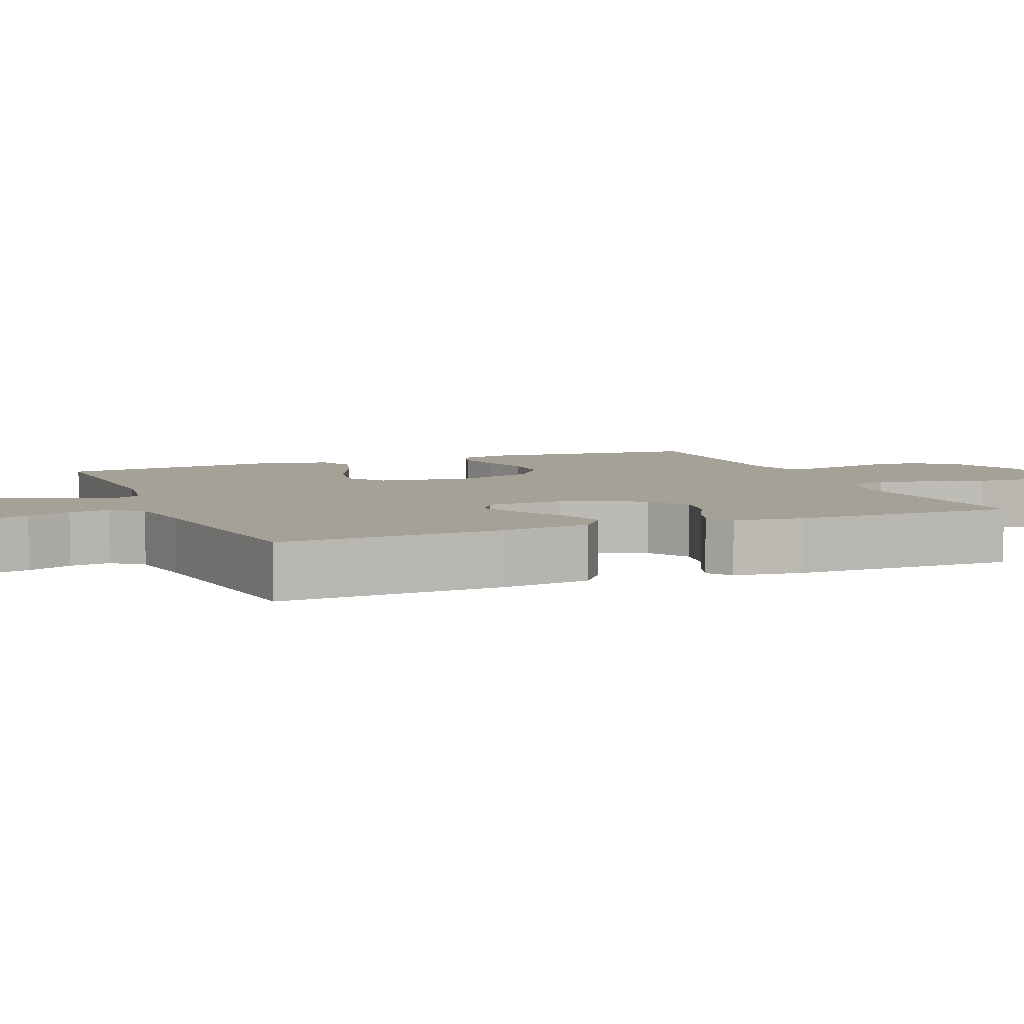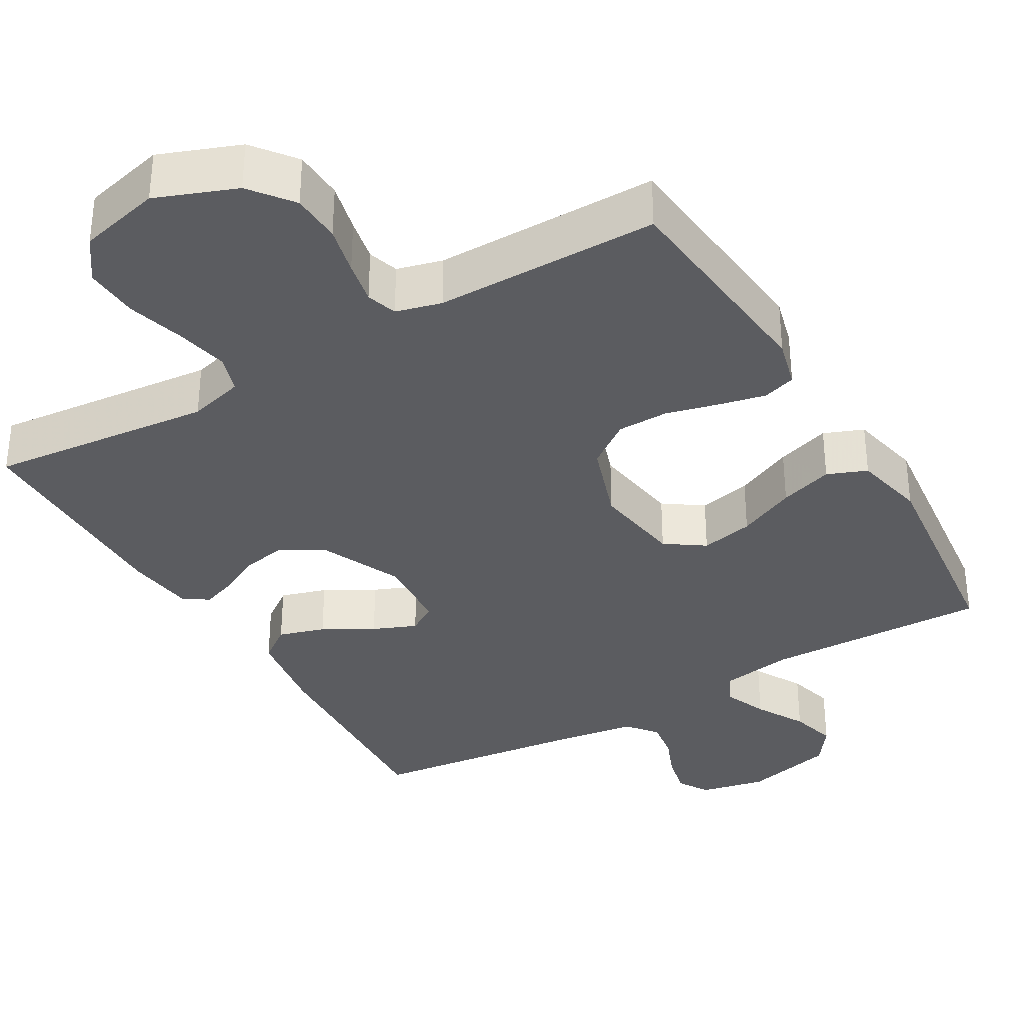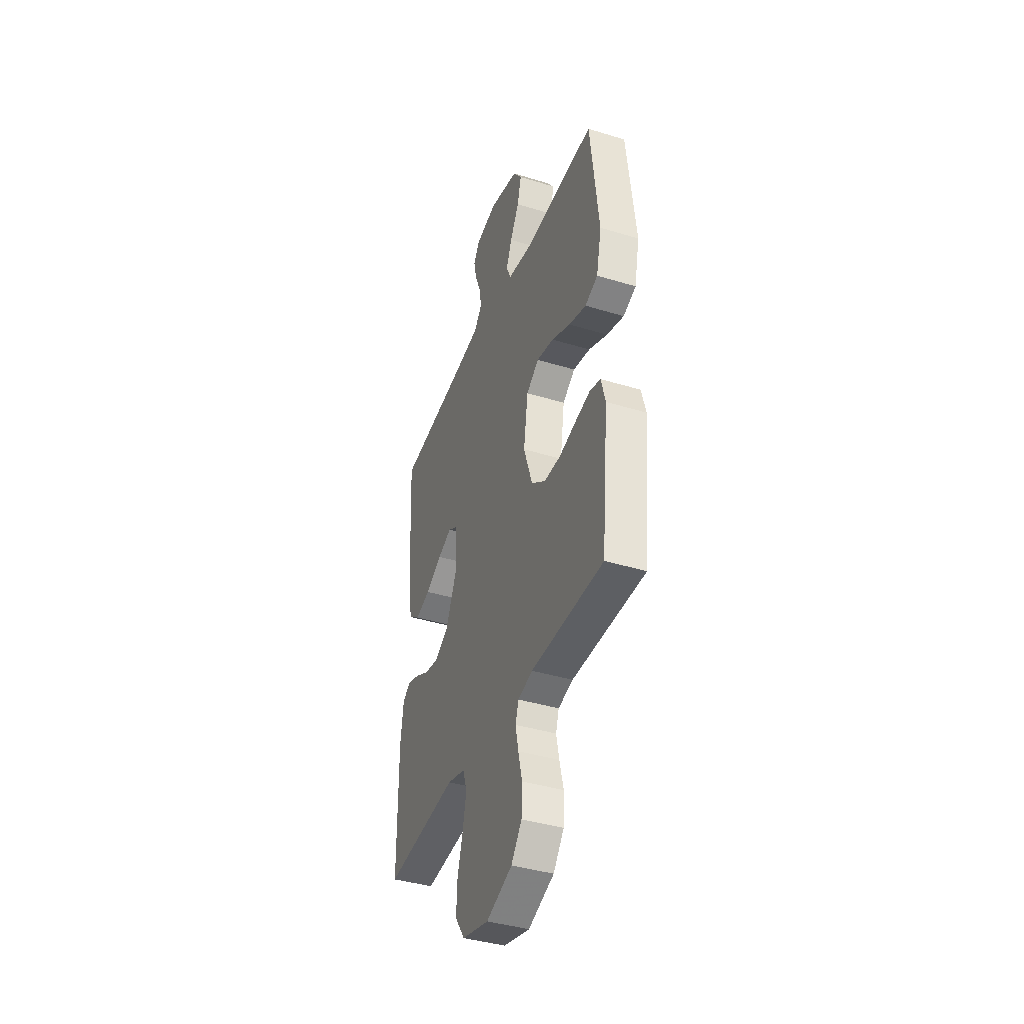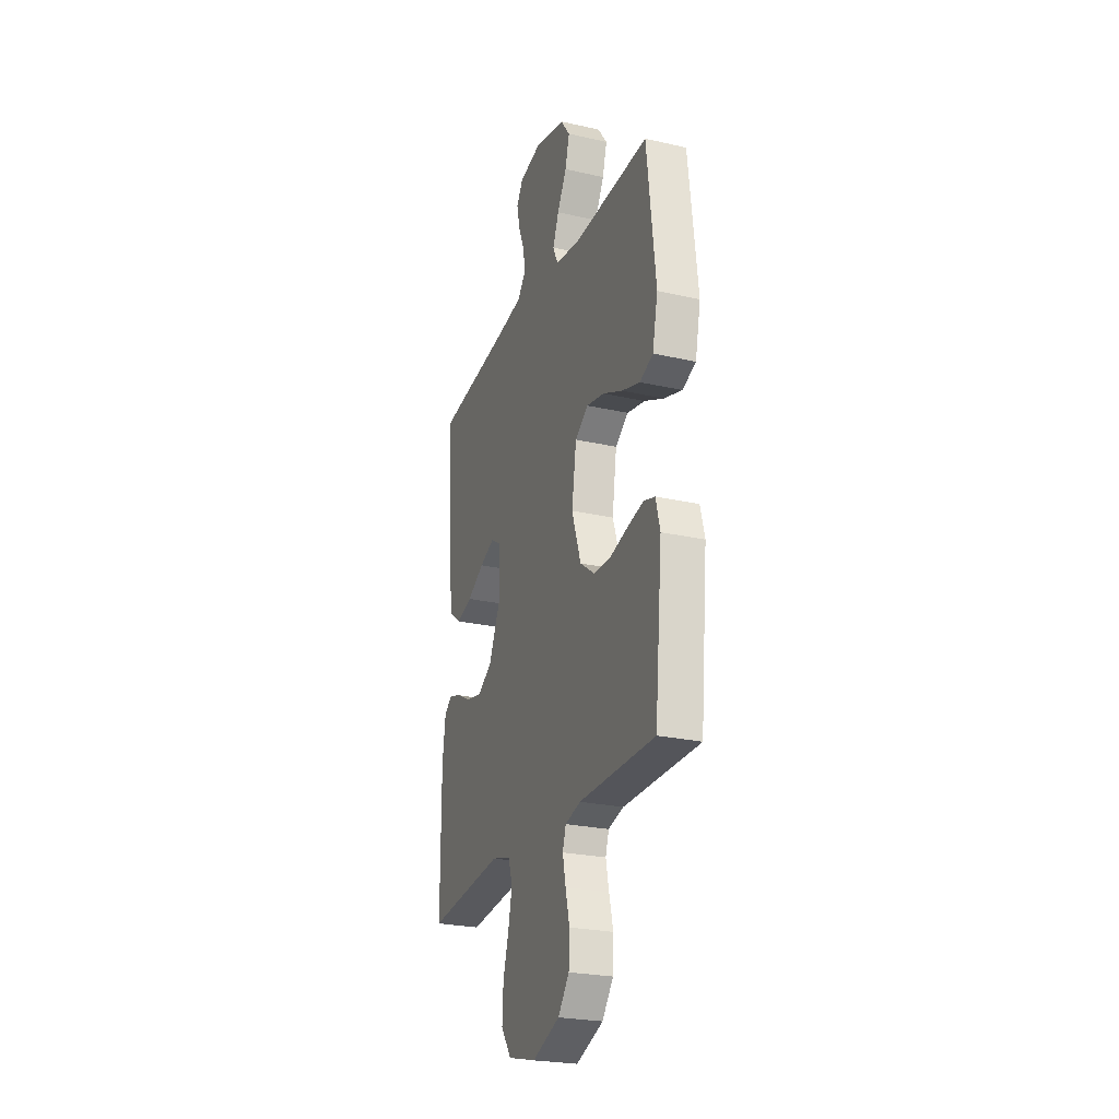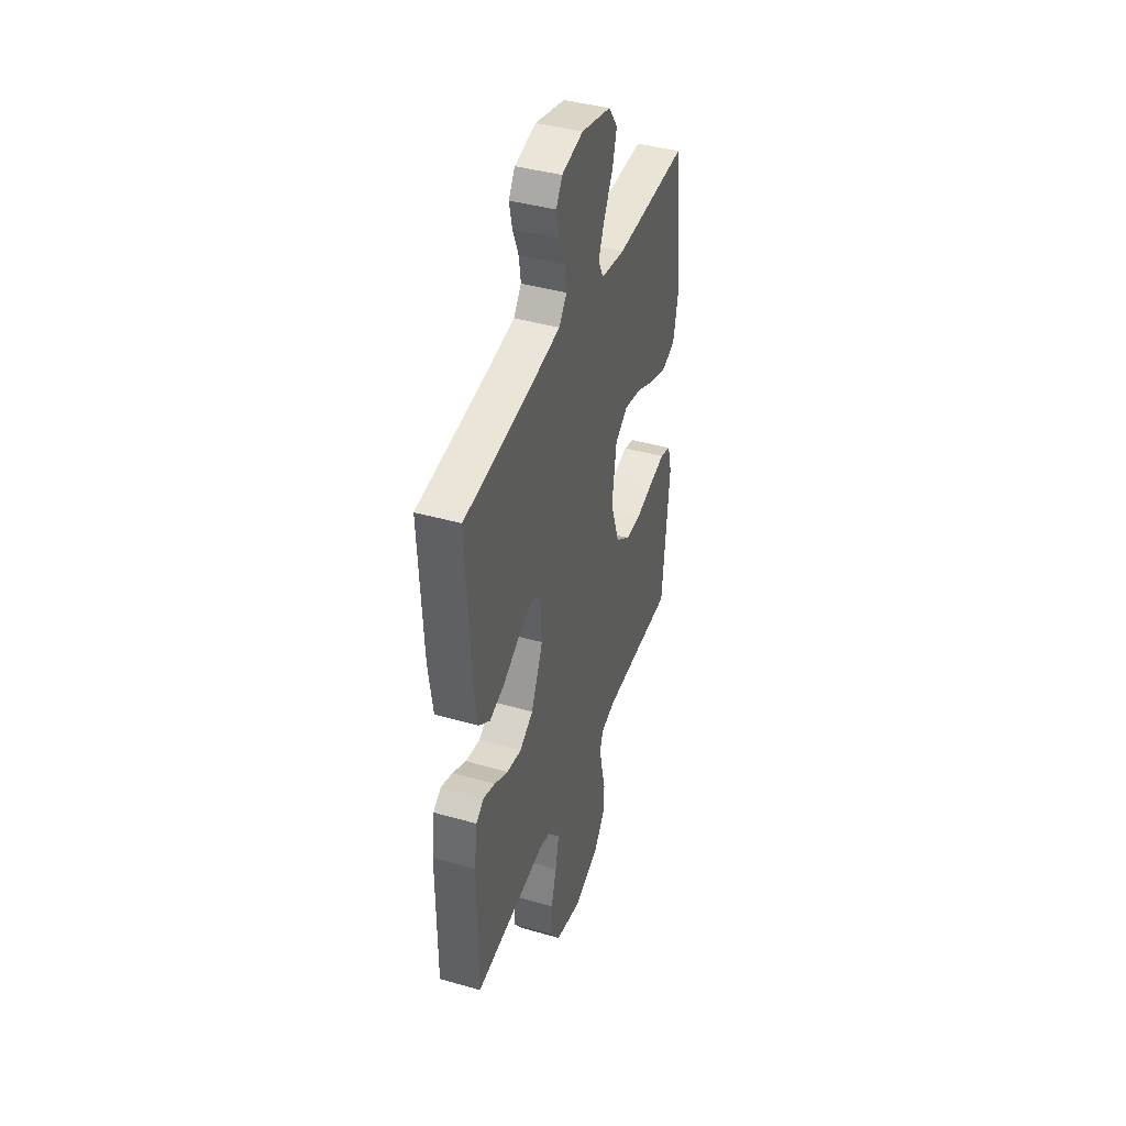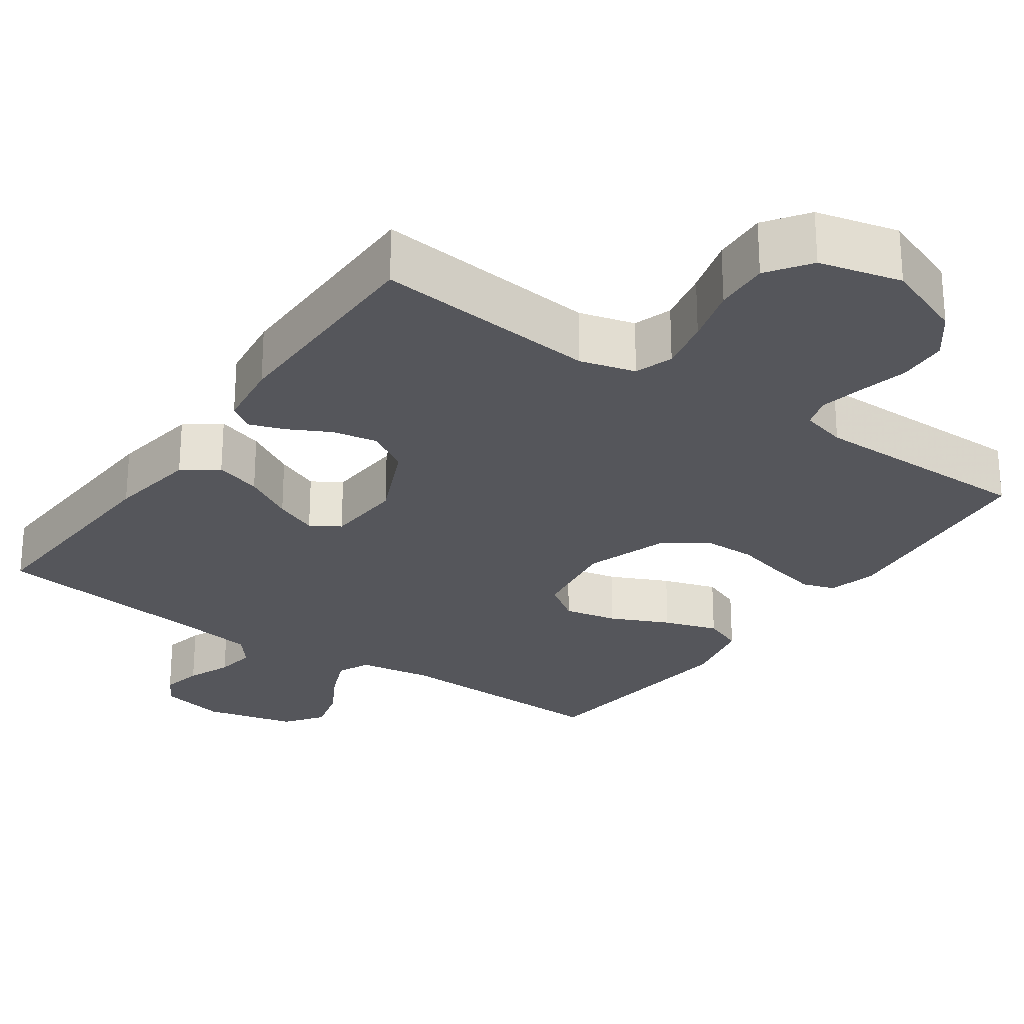
<metadata>
{"format":"obj","ext":"obj","renderer":"f3d","projection":"perspective","resolution":1024,"background":"white","views":[{"elev":6.0,"azim":67.8,"up":"+Y"},{"elev":-34.7,"azim":-149.7,"up":"+Y"},{"elev":-40.1,"azim":-110.7,"up":"+Z"},{"elev":-25.0,"azim":-110.3,"up":"+Z"},{"elev":41.5,"azim":109.0,"up":"+Z"},{"elev":-26.2,"azim":145.0,"up":"+Y"}]}
</metadata>
<code>
v 0.5 0.07 0.5
v 0.484 0.07 0.2
v 0.466 0.07 0.081
v 0.42 0.07 0.047
v 0.358 0.07 0.066
v 0.291 0.07 0.104
v 0.233 0.07 0.128
v 0.194 0.07 0.104
v 0.187 0.07 0
v 0.236 0.07 -0.109
v 0.292 0.07 -0.143
v 0.352 0.07 -0.132
v 0.408 0.07 -0.103
v 0.456 0.07 -0.086
v 0.489 0.07 -0.109
v 0.501 0.07 -0.2
v 0.5 0.07 -0.5
v 0.2 0.07 -0.47
v 0.126 0.07 -0.49
v 0.109 0.07 -0.541
v 0.124 0.07 -0.612
v 0.146 0.07 -0.689
v 0.15 0.07 -0.762
v 0.11 0.07 -0.819
v 0 0.07 -0.846
v -0.107 0.07 -0.805
v -0.151 0.07 -0.748
v -0.154 0.07 -0.681
v -0.138 0.07 -0.615
v -0.126 0.07 -0.557
v -0.139 0.07 -0.516
v -0.2 0.07 -0.5
v -0.5 0.07 -0.5
v -0.529 0.07 -0.2
v -0.512 0.07 -0.135
v -0.468 0.07 -0.121
v -0.405 0.07 -0.135
v -0.335 0.07 -0.153
v -0.266 0.07 -0.152
v -0.207 0.07 -0.109
v -0.17 0.07 0
v -0.188 0.07 0.12
v -0.24 0.07 0.156
v -0.311 0.07 0.141
v -0.389 0.07 0.105
v -0.461 0.07 0.082
v -0.514 0.07 0.103
v -0.535 0.07 0.2
v -0.5 0.07 0.5
v -0.2 0.07 0.492
v -0.101 0.07 0.508
v -0.081 0.07 0.551
v -0.105 0.07 0.609
v -0.142 0.07 0.675
v -0.159 0.07 0.738
v -0.122 0.07 0.789
v 0 0.07 0.819
v 0.088 0.07 0.8
v 0.113 0.07 0.759
v 0.101 0.07 0.704
v 0.077 0.07 0.645
v 0.069 0.07 0.591
v 0.101 0.07 0.551
v 0.2 0.07 0.536
v 0.5 0 0.5
v 0.484 0 0.2
v 0.466 0 0.081
v 0.42 0 0.047
v 0.358 0 0.066
v 0.291 0 0.104
v 0.233 0 0.128
v 0.194 0 0.104
v 0.187 0 0
v 0.236 0 -0.109
v 0.292 0 -0.143
v 0.352 0 -0.132
v 0.408 0 -0.103
v 0.456 0 -0.086
v 0.489 0 -0.109
v 0.501 0 -0.2
v 0.5 0 -0.5
v 0.2 0 -0.47
v 0.126 0 -0.49
v 0.109 0 -0.541
v 0.124 0 -0.612
v 0.146 0 -0.689
v 0.15 0 -0.762
v 0.11 0 -0.819
v 0 0 -0.846
v -0.107 0 -0.805
v -0.151 0 -0.748
v -0.154 0 -0.681
v -0.138 0 -0.615
v -0.126 0 -0.557
v -0.139 0 -0.516
v -0.2 0 -0.5
v -0.5 0 -0.5
v -0.529 0 -0.2
v -0.512 0 -0.135
v -0.468 0 -0.121
v -0.405 0 -0.135
v -0.335 0 -0.153
v -0.266 0 -0.152
v -0.207 0 -0.109
v -0.17 0 0
v -0.188 0 0.12
v -0.24 0 0.156
v -0.311 0 0.141
v -0.389 0 0.105
v -0.461 0 0.082
v -0.514 0 0.103
v -0.535 0 0.2
v -0.5 0 0.5
v -0.2 0 0.492
v -0.101 0 0.508
v -0.081 0 0.551
v -0.105 0 0.609
v -0.142 0 0.675
v -0.159 0 0.738
v -0.122 0 0.789
v 0 0 0.819
v 0.088 0 0.8
v 0.113 0 0.759
v 0.101 0 0.704
v 0.077 0 0.645
v 0.069 0 0.591
v 0.101 0 0.551
v 0.2 0 0.536
f 58 59 60 61
f 58 61 62
f 57 58 62
f 56 57 62
f 53 54 55 56
f 52 53 56 62
f 51 52 62 63
f 47 48 49 50
f 47 50 51
f 44 45 46 47
f 43 44 47 51
f 42 43 51 63
f 35 36 37 38
f 33 34 35 38
f 32 33 38 39
f 31 32 39 40
f 26 27 28 29
f 26 29 30
f 25 26 30
f 21 22 23 24
f 20 21 24 25
f 19 20 25 30
f 15 16 17 18
f 12 13 14 15
f 11 12 15 18
f 10 11 18 19
f 3 4 5 6
f 3 6 7
f 64 1 2 3
f 64 3 7
f 41 42 63 64
f 41 64 7 8
f 40 41 8 9
f 19 30 31 40
f 9 10 19 40
f 125 124 123 122
f 126 125 122
f 126 122 121
f 126 121 120
f 120 119 118 117
f 126 120 117 116
f 127 126 116 115
f 114 113 112 111
f 115 114 111
f 111 110 109 108
f 115 111 108 107
f 127 115 107 106
f 102 101 100 99
f 102 99 98 97
f 103 102 97 96
f 104 103 96 95
f 93 92 91 90
f 94 93 90
f 94 90 89
f 88 87 86 85
f 89 88 85 84
f 94 89 84 83
f 82 81 80 79
f 79 78 77 76
f 82 79 76 75
f 83 82 75 74
f 70 69 68 67
f 71 70 67
f 67 66 65 128
f 71 67 128
f 128 127 106 105
f 72 71 128 105
f 73 72 105 104
f 104 95 94 83
f 104 83 74 73
f 1 65 66 2
f 2 66 67 3
f 3 67 68 4
f 4 68 69 5
f 5 69 70 6
f 6 70 71 7
f 7 71 72 8
f 8 72 73 9
f 9 73 74 10
f 10 74 75 11
f 11 75 76 12
f 12 76 77 13
f 13 77 78 14
f 14 78 79 15
f 15 79 80 16
f 16 80 81 17
f 17 81 82 18
f 18 82 83 19
f 19 83 84 20
f 20 84 85 21
f 21 85 86 22
f 22 86 87 23
f 23 87 88 24
f 24 88 89 25
f 25 89 90 26
f 26 90 91 27
f 27 91 92 28
f 28 92 93 29
f 29 93 94 30
f 30 94 95 31
f 31 95 96 32
f 32 96 97 33
f 33 97 98 34
f 34 98 99 35
f 35 99 100 36
f 36 100 101 37
f 37 101 102 38
f 38 102 103 39
f 39 103 104 40
f 40 104 105 41
f 41 105 106 42
f 42 106 107 43
f 43 107 108 44
f 44 108 109 45
f 45 109 110 46
f 46 110 111 47
f 47 111 112 48
f 48 112 113 49
f 49 113 114 50
f 50 114 115 51
f 51 115 116 52
f 52 116 117 53
f 53 117 118 54
f 54 118 119 55
f 55 119 120 56
f 56 120 121 57
f 57 121 122 58
f 58 122 123 59
f 59 123 124 60
f 60 124 125 61
f 61 125 126 62
f 62 126 127 63
f 63 127 128 64
f 64 128 65 1

</code>
